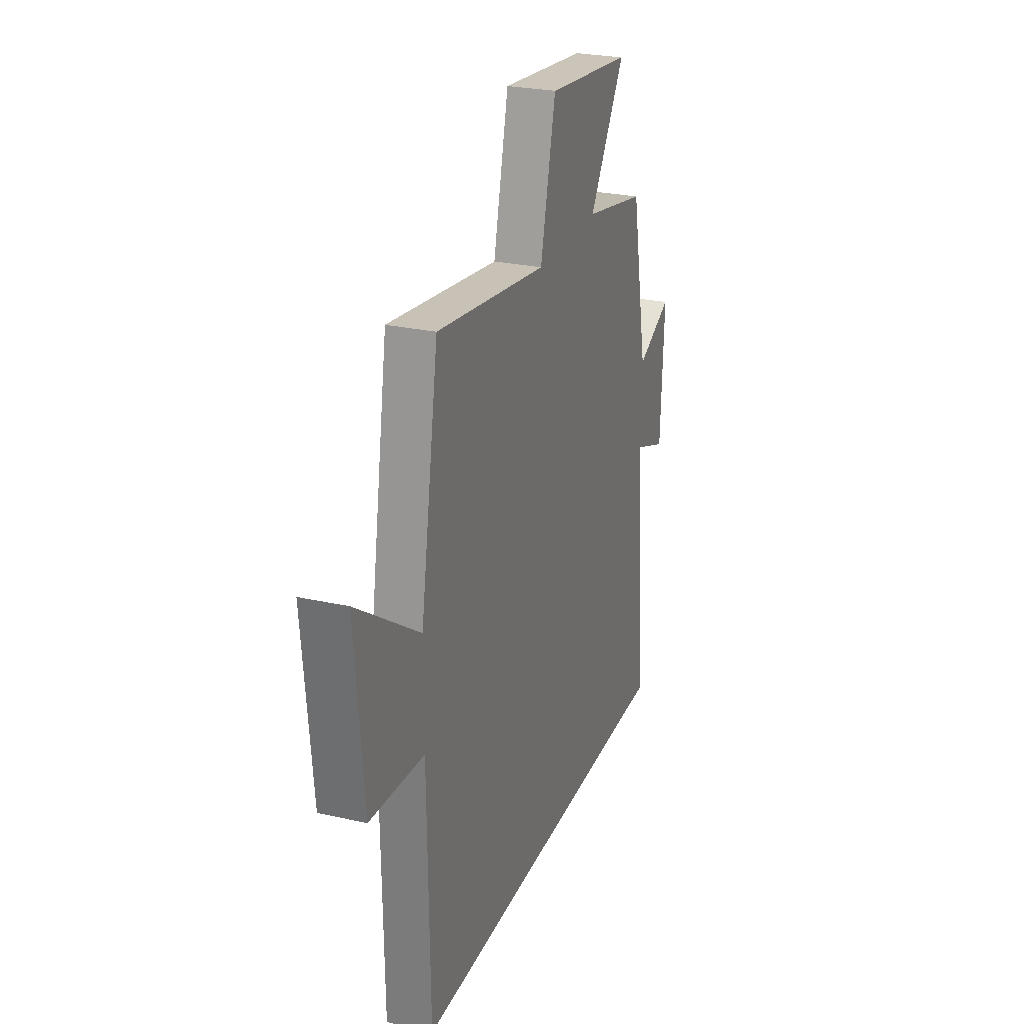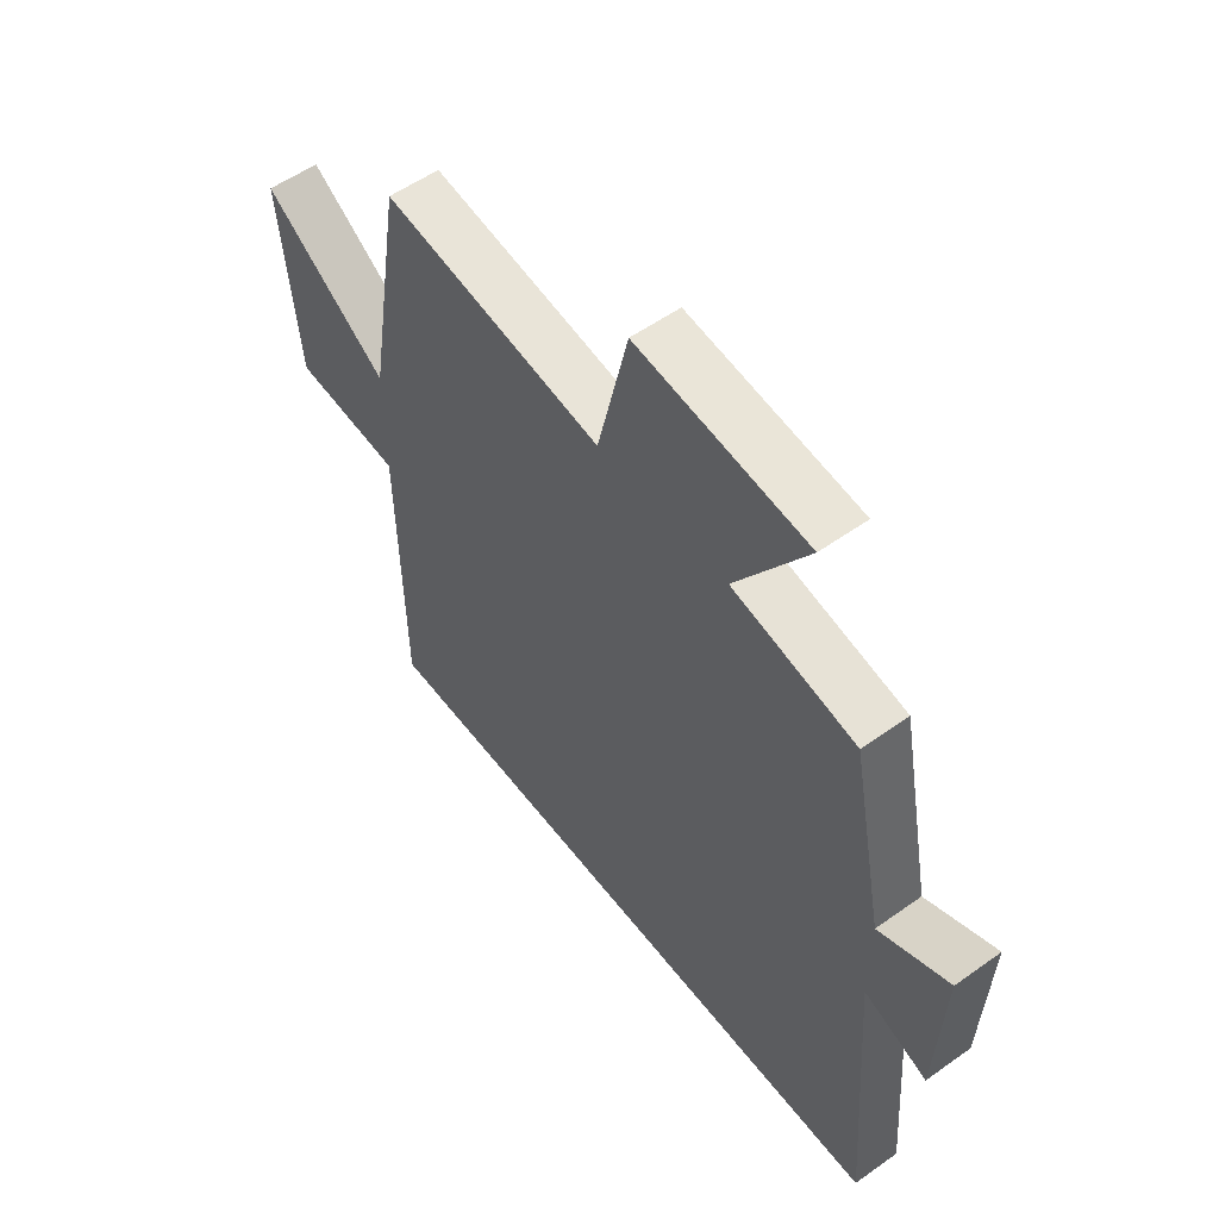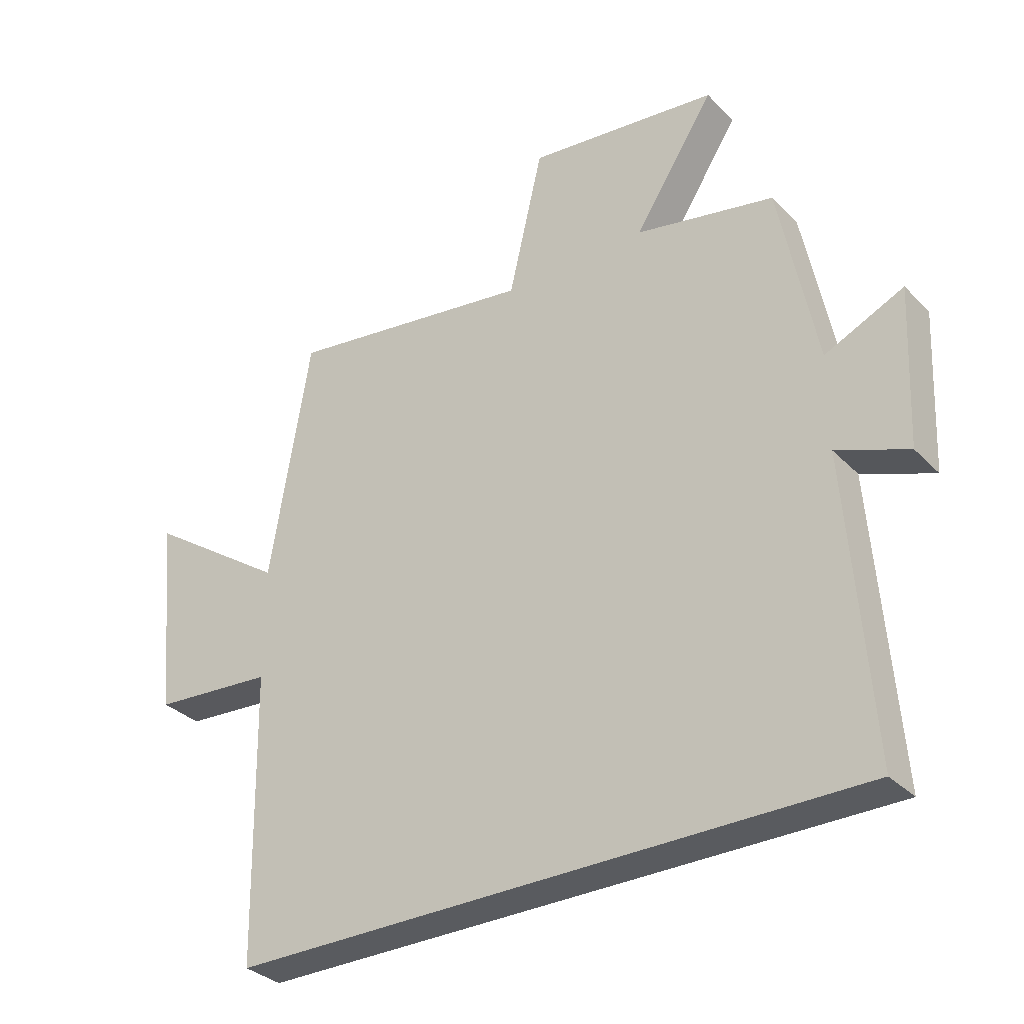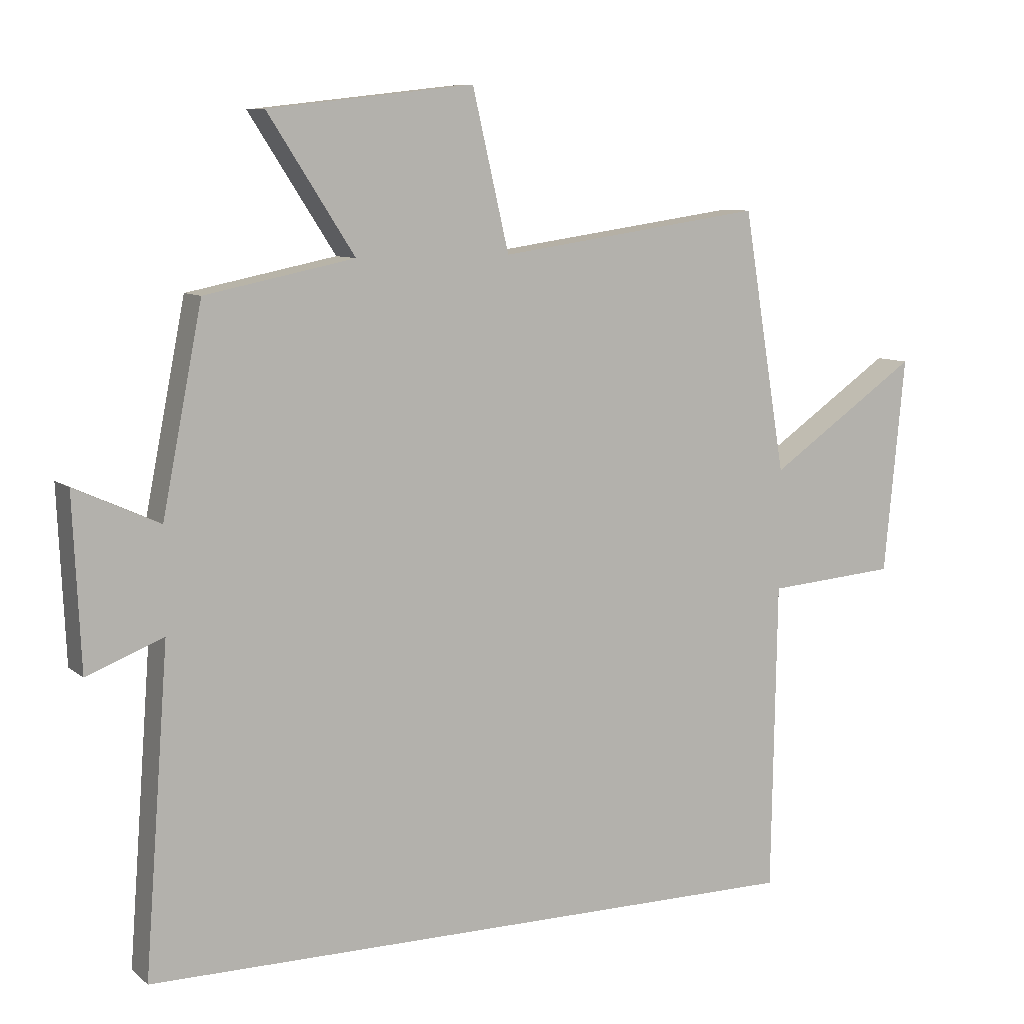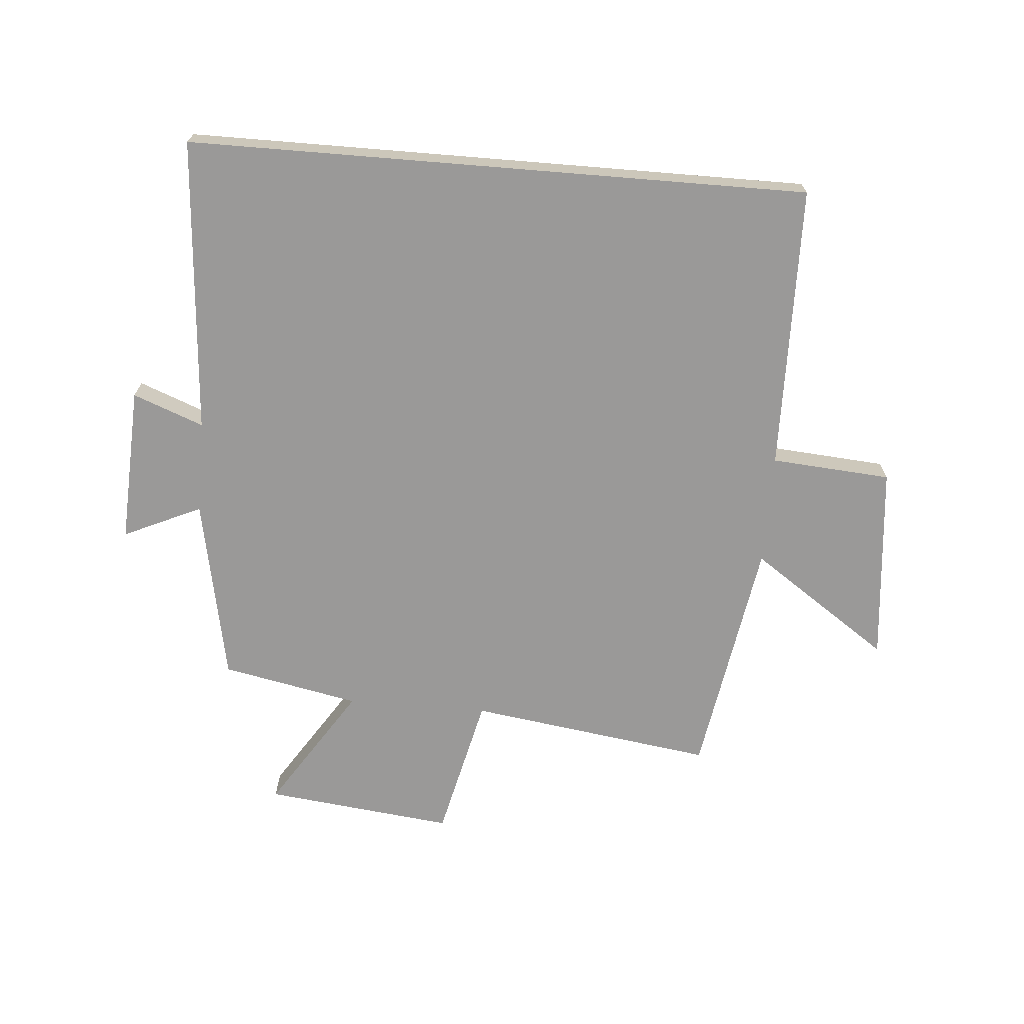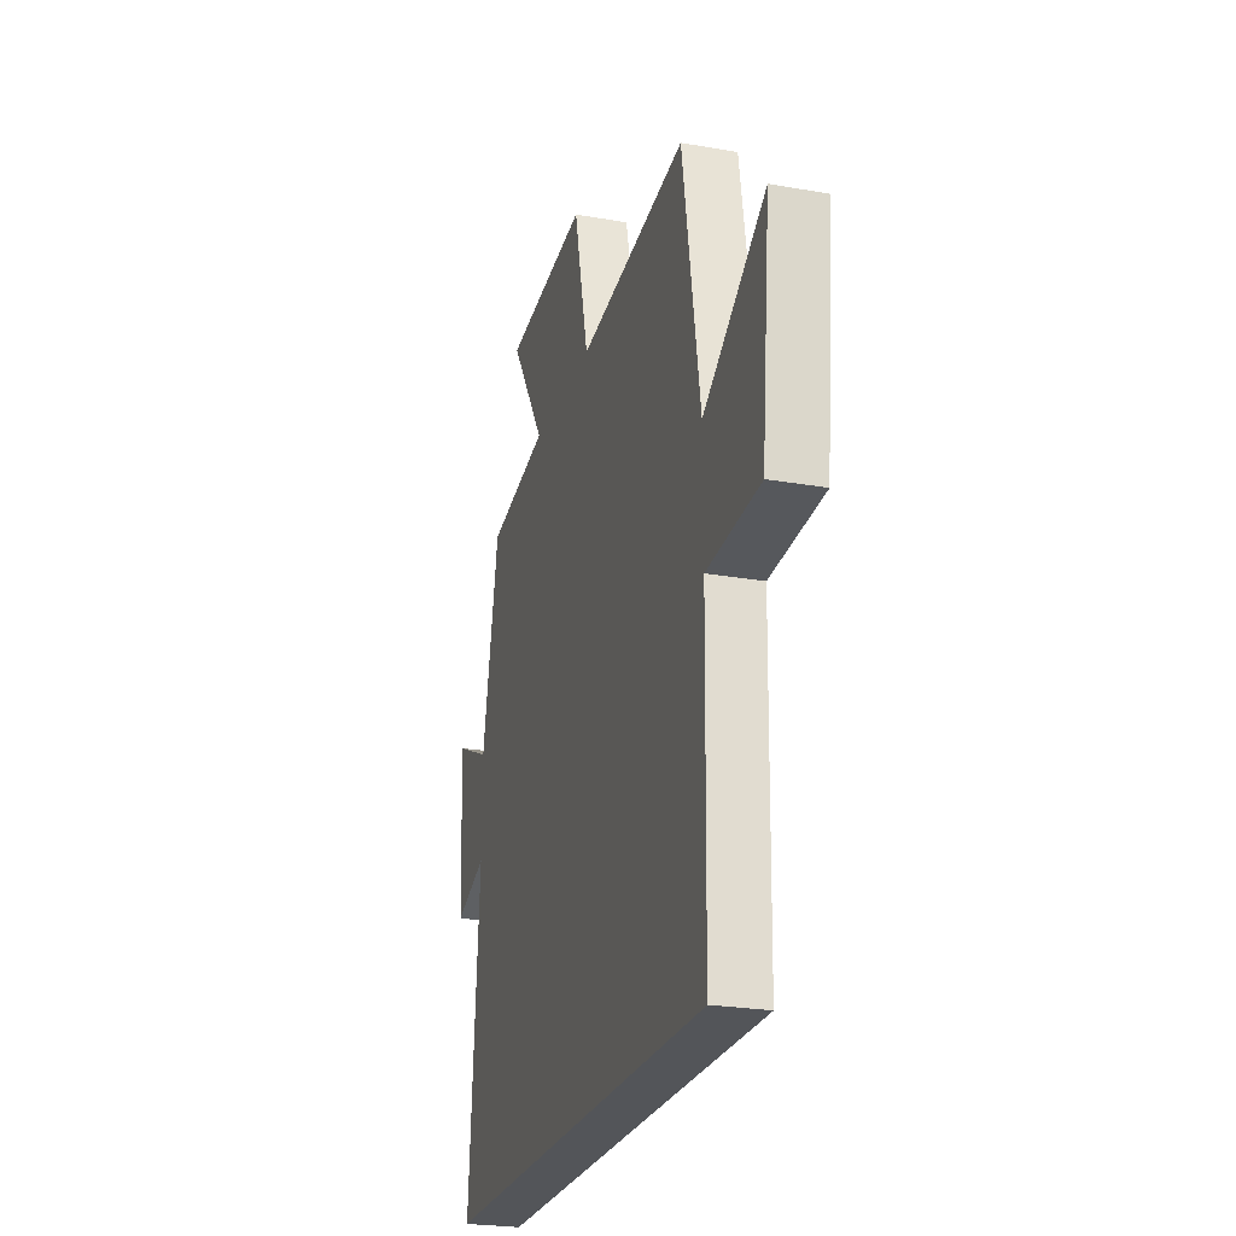
<metadata>
{"format":"obj","ext":"obj","renderer":"f3d","projection":"perspective","resolution":1024,"background":"white","views":[{"elev":26.4,"azim":-70.5,"up":"+Z"},{"elev":55.2,"azim":53.1,"up":"+Z"},{"elev":-32.7,"azim":36.2,"up":"+Z"},{"elev":8.6,"azim":152.8,"up":"+Z"},{"elev":-69.1,"azim":175.3,"up":"+Y"},{"elev":-24.3,"azim":-106.2,"up":"+Z"}]}
</metadata>
<code>
v -0.492 0.07 -0.5
v -0.5 0.07 -0.027
v -0.699 0.07 -0.012
v -0.731 0.07 0.318
v -0.5 0.07 0.159
v -0.434 0.07 0.558
v -0.027 0.07 0.5
v 0.029 0.07 0.74
v 0.343 0.07 0.704
v 0.211 0.07 0.5
v 0.439 0.07 0.454
v 0.5 0.07 0.146
v 0.629 0.07 0.205
v 0.617 0.07 -0.055
v 0.5 0.07 -0.01
v 0.537 0.07 -0.5
v -0.492 0 -0.5
v -0.5 0 -0.027
v -0.699 0 -0.012
v -0.731 0 0.318
v -0.5 0 0.159
v -0.434 0 0.558
v -0.027 0 0.5
v 0.029 0 0.74
v 0.343 0 0.704
v 0.211 0 0.5
v 0.439 0 0.454
v 0.5 0 0.146
v 0.629 0 0.205
v 0.617 0 -0.055
v 0.5 0 -0.01
v 0.537 0 -0.5
f 15 16 1 2
f 12 13 14 15
f 15 2 3
f 12 15 3
f 11 12 3
f 10 11 3
f 7 8 9 10
f 7 10 3
f 5 6 7
f 5 7 3
f 3 4 5
f 18 17 32 31
f 31 30 29 28
f 19 18 31
f 19 31 28
f 19 28 27
f 19 27 26
f 26 25 24 23
f 19 26 23
f 23 22 21
f 19 23 21
f 21 20 19
f 1 17 18 2
f 2 18 19 3
f 3 19 20 4
f 4 20 21 5
f 5 21 22 6
f 6 22 23 7
f 7 23 24 8
f 8 24 25 9
f 9 25 26 10
f 10 26 27 11
f 11 27 28 12
f 12 28 29 13
f 13 29 30 14
f 14 30 31 15
f 15 31 32 16
f 16 32 17 1

</code>
